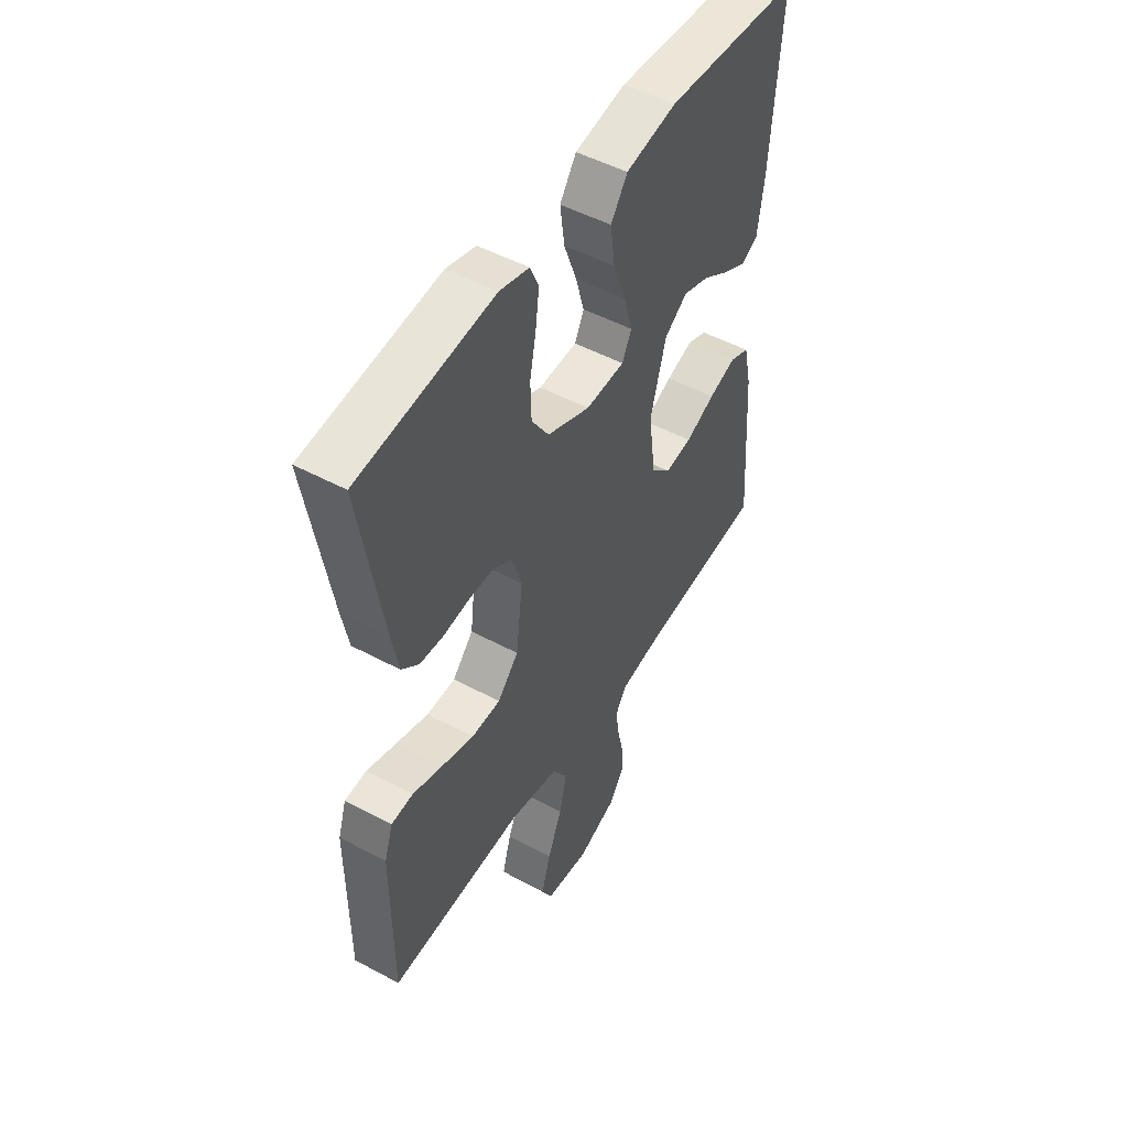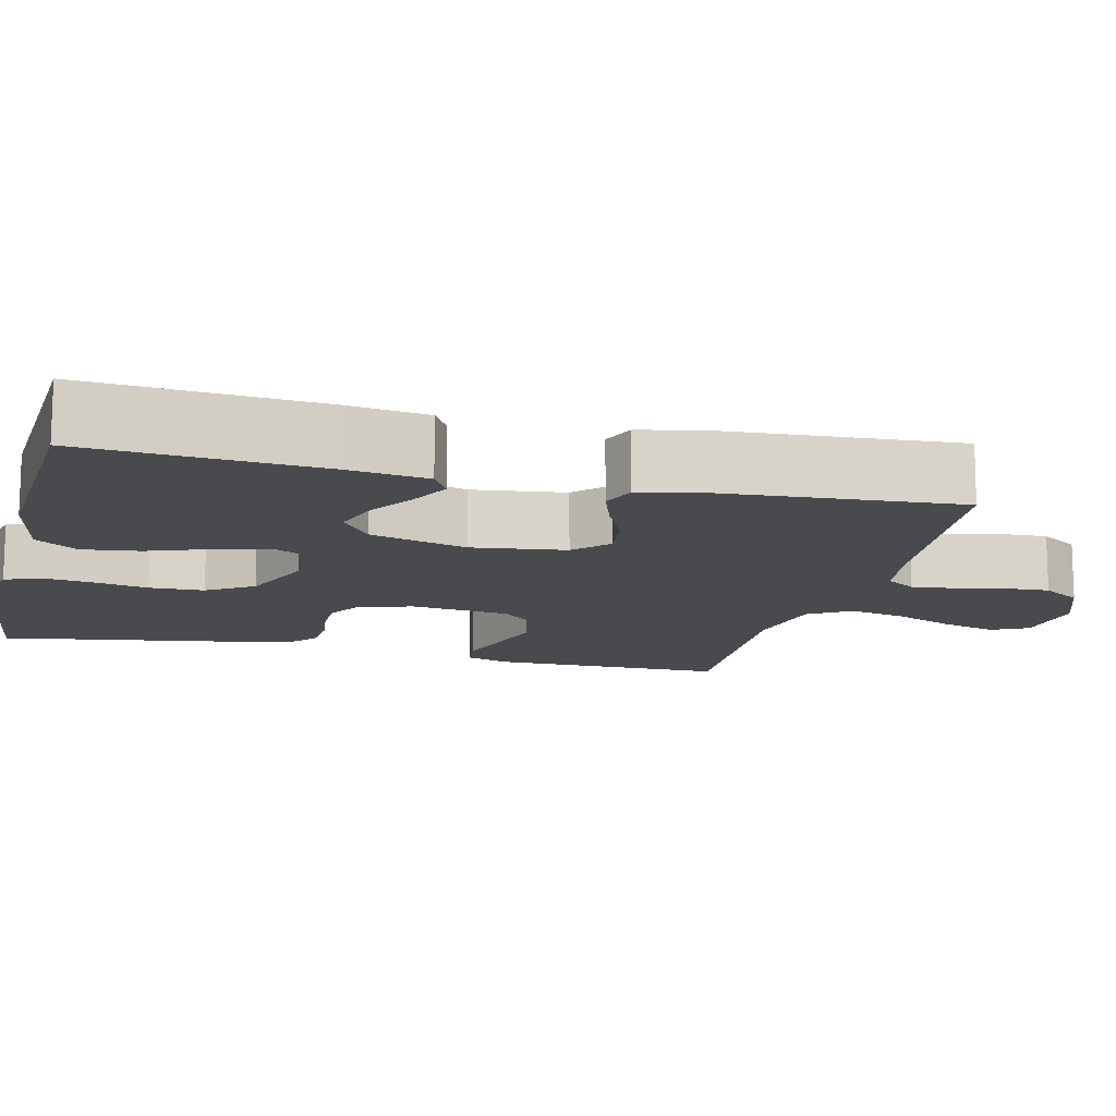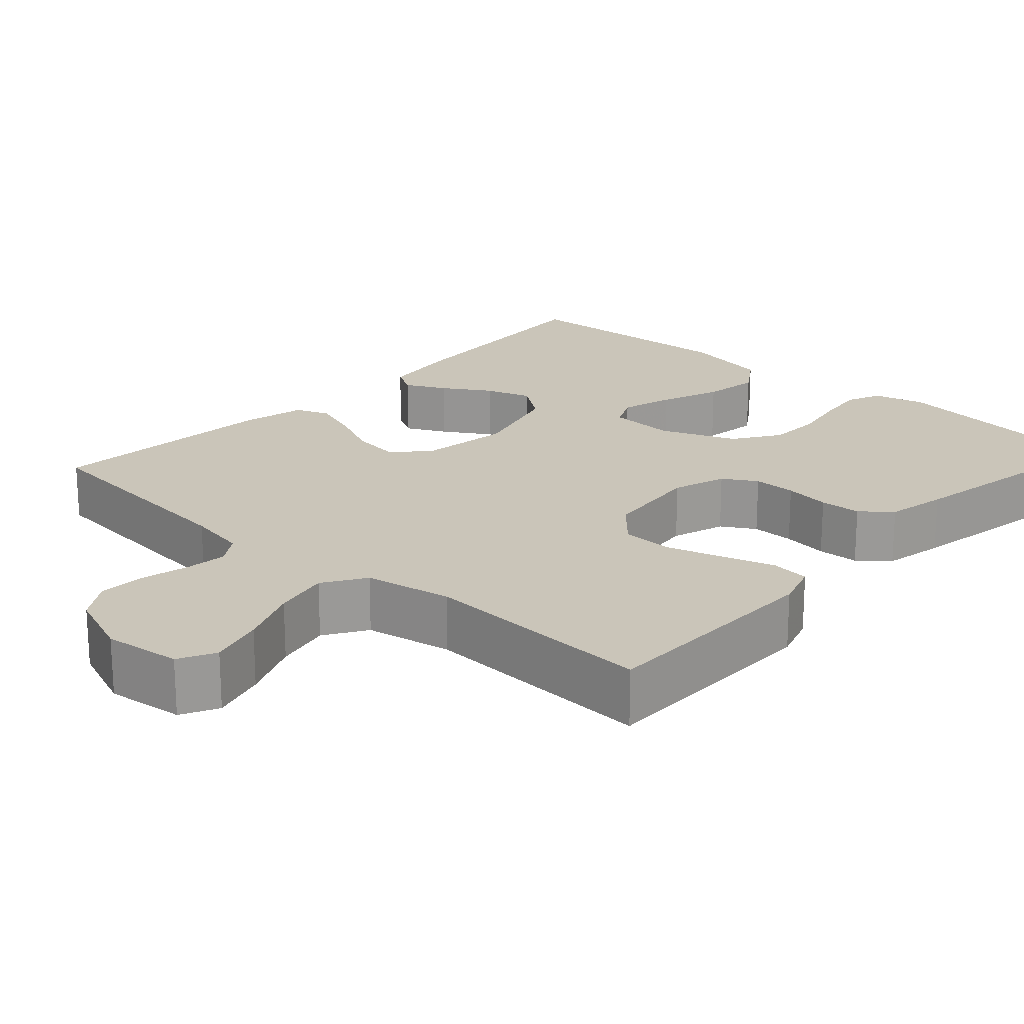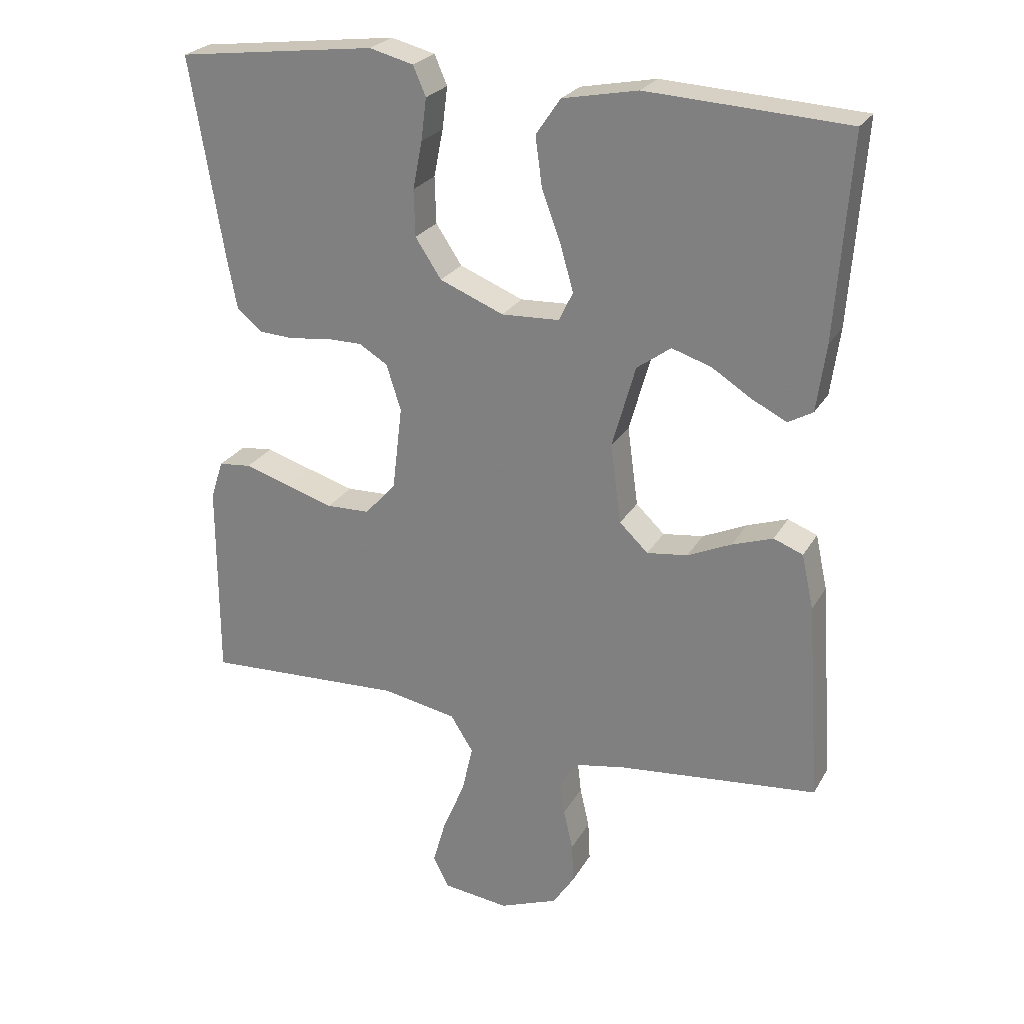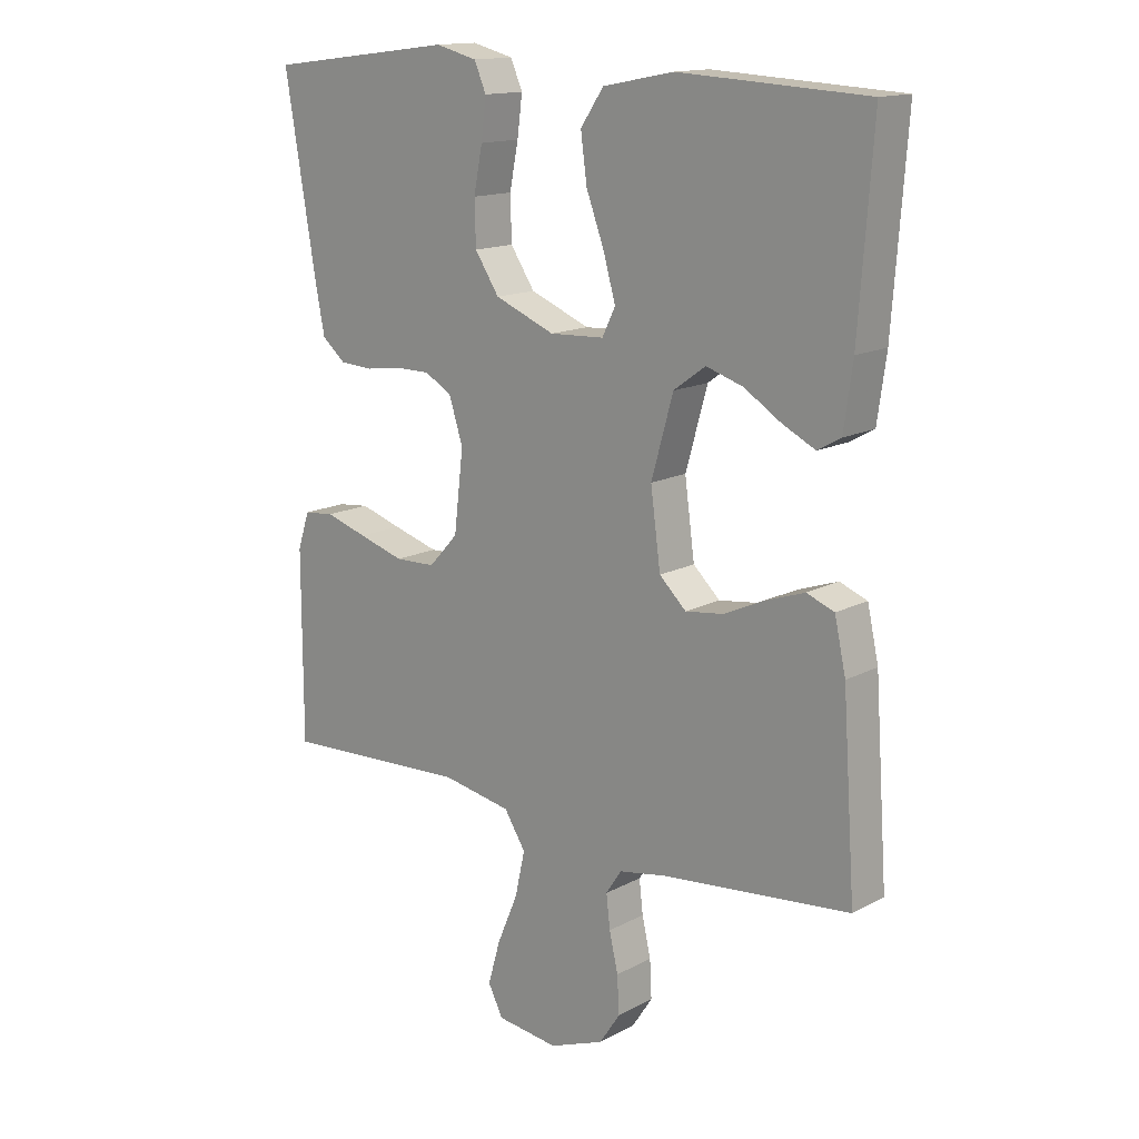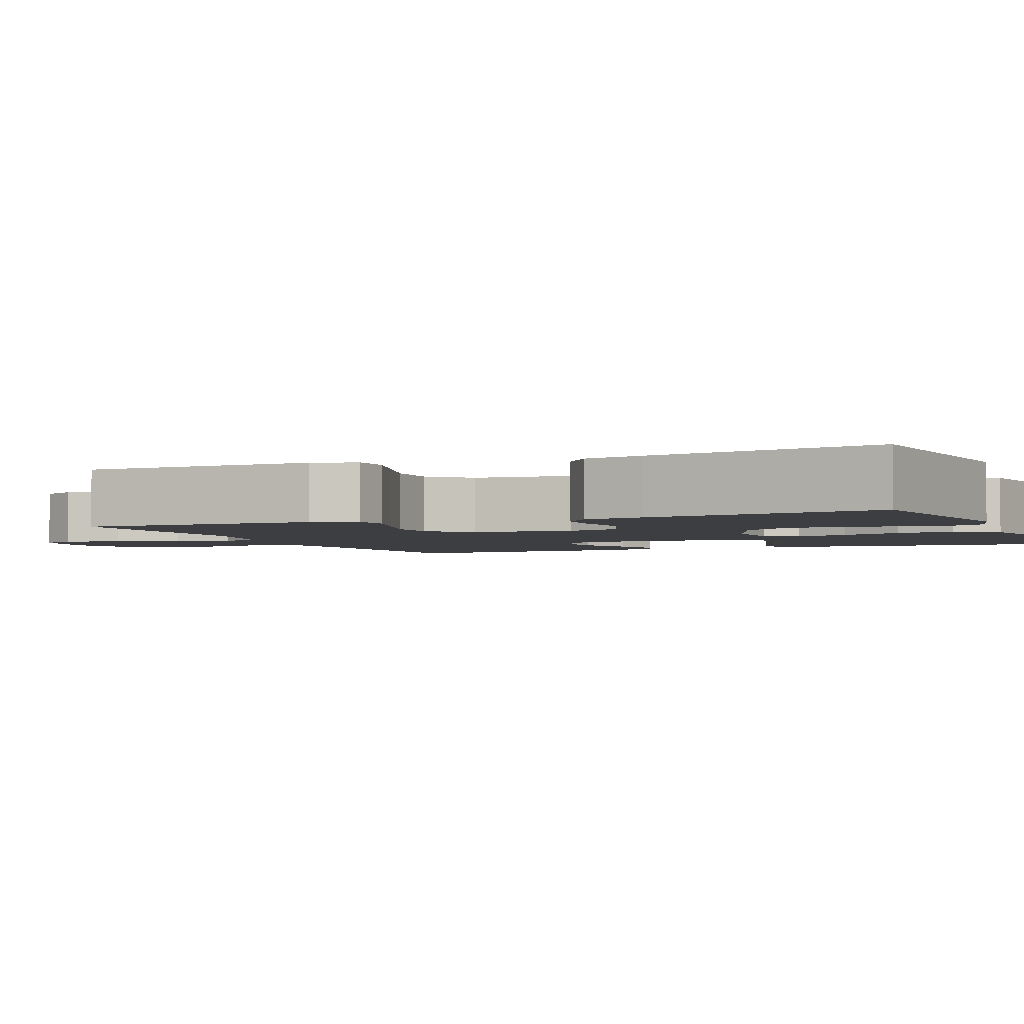
<metadata>
{"format":"obj","ext":"obj","renderer":"f3d","projection":"perspective","resolution":1024,"background":"white","views":[{"elev":49.9,"azim":-59.4,"up":"+Z"},{"elev":-13.3,"azim":76.0,"up":"+Y"},{"elev":20.7,"azim":-137.5,"up":"+Y"},{"elev":24.9,"azim":23.4,"up":"+Z"},{"elev":14.8,"azim":41.4,"up":"+Z"},{"elev":-3.0,"azim":-67.1,"up":"+Y"}]}
</metadata>
<code>
v 0.5 0.07 0.5
v 0.478 0.07 0.2
v 0.464 0.07 0.099
v 0.427 0.07 0.078
v 0.375 0.07 0.104
v 0.315 0.07 0.142
v 0.256 0.07 0.161
v 0.205 0.07 0.124
v 0.17 0.07 0
v 0.186 0.07 -0.119
v 0.229 0.07 -0.16
v 0.29 0.07 -0.152
v 0.356 0.07 -0.122
v 0.417 0.07 -0.101
v 0.461 0.07 -0.118
v 0.479 0.07 -0.2
v 0.5 0.07 -0.5
v 0.2 0.07 -0.53
v 0.123 0.07 -0.544
v 0.098 0.07 -0.582
v 0.104 0.07 -0.635
v 0.118 0.07 -0.696
v 0.121 0.07 -0.756
v 0.088 0.07 -0.806
v 0 0.07 -0.84
v -0.099 0.07 -0.828
v -0.123 0.07 -0.781
v -0.103 0.07 -0.711
v -0.07 0.07 -0.633
v -0.054 0.07 -0.561
v -0.088 0.07 -0.507
v -0.2 0.07 -0.486
v -0.5 0.07 -0.5
v -0.5 0.07 -0.2
v -0.481 0.07 -0.142
v -0.432 0.07 -0.137
v -0.365 0.07 -0.158
v -0.292 0.07 -0.18
v -0.227 0.07 -0.178
v -0.18 0.07 -0.127
v -0.165 0.07 0
v -0.187 0.07 0.069
v -0.23 0.07 0.095
v -0.285 0.07 0.095
v -0.344 0.07 0.087
v -0.397 0.07 0.09
v -0.435 0.07 0.122
v -0.45 0.07 0.2
v -0.5 0.07 0.5
v -0.2 0.07 0.537
v -0.134 0.07 0.52
v -0.115 0.07 0.476
v -0.123 0.07 0.413
v -0.137 0.07 0.342
v -0.135 0.07 0.272
v -0.096 0.07 0.213
v 0 0.07 0.174
v 0.087 0.07 0.178
v 0.108 0.07 0.221
v 0.089 0.07 0.289
v 0.06 0.07 0.367
v 0.05 0.07 0.441
v 0.087 0.07 0.495
v 0.2 0.07 0.517
v 0.5 0 0.5
v 0.478 0 0.2
v 0.464 0 0.099
v 0.427 0 0.078
v 0.375 0 0.104
v 0.315 0 0.142
v 0.256 0 0.161
v 0.205 0 0.124
v 0.17 0 0
v 0.186 0 -0.119
v 0.229 0 -0.16
v 0.29 0 -0.152
v 0.356 0 -0.122
v 0.417 0 -0.101
v 0.461 0 -0.118
v 0.479 0 -0.2
v 0.5 0 -0.5
v 0.2 0 -0.53
v 0.123 0 -0.544
v 0.098 0 -0.582
v 0.104 0 -0.635
v 0.118 0 -0.696
v 0.121 0 -0.756
v 0.088 0 -0.806
v 0 0 -0.84
v -0.099 0 -0.828
v -0.123 0 -0.781
v -0.103 0 -0.711
v -0.07 0 -0.633
v -0.054 0 -0.561
v -0.088 0 -0.507
v -0.2 0 -0.486
v -0.5 0 -0.5
v -0.5 0 -0.2
v -0.481 0 -0.142
v -0.432 0 -0.137
v -0.365 0 -0.158
v -0.292 0 -0.18
v -0.227 0 -0.178
v -0.18 0 -0.127
v -0.165 0 0
v -0.187 0 0.069
v -0.23 0 0.095
v -0.285 0 0.095
v -0.344 0 0.087
v -0.397 0 0.09
v -0.435 0 0.122
v -0.45 0 0.2
v -0.5 0 0.5
v -0.2 0 0.537
v -0.134 0 0.52
v -0.115 0 0.476
v -0.123 0 0.413
v -0.137 0 0.342
v -0.135 0 0.272
v -0.096 0 0.213
v 0 0 0.174
v 0.087 0 0.178
v 0.108 0 0.221
v 0.089 0 0.289
v 0.06 0 0.367
v 0.05 0 0.441
v 0.087 0 0.495
v 0.2 0 0.517
f 4 5 6
f 3 4 6
f 2 3 6
f 1 2 6
f 64 1 6
f 63 64 6
f 62 63 6
f 61 62 6
f 60 61 6
f 59 60 6 7
f 58 59 7 8
f 57 58 8 9
f 56 57 9 10
f 52 53 54
f 51 52 54
f 50 51 54
f 49 50 54
f 48 49 54
f 47 48 54
f 46 47 54
f 45 46 54
f 44 45 54
f 43 44 54 55
f 42 43 55 56
f 35 36 37
f 34 35 37
f 33 34 37
f 32 33 37
f 31 32 37 38
f 30 31 38 39
f 27 28 29
f 26 27 29
f 25 26 29
f 24 25 29
f 23 24 29
f 22 23 29
f 21 22 29
f 20 21 29 30
f 30 39 40
f 20 30 40
f 19 20 40
f 16 17 18
f 15 16 18
f 14 15 18
f 13 14 18
f 12 13 18
f 11 12 18 19
f 41 42 56 10
f 19 40 41
f 11 19 41
f 10 11 41
f 70 69 68
f 70 68 67
f 70 67 66
f 70 66 65
f 70 65 128
f 70 128 127
f 70 127 126
f 70 126 125
f 70 125 124
f 71 70 124 123
f 72 71 123 122
f 73 72 122 121
f 74 73 121 120
f 118 117 116
f 118 116 115
f 118 115 114
f 118 114 113
f 118 113 112
f 118 112 111
f 118 111 110
f 118 110 109
f 118 109 108
f 119 118 108 107
f 120 119 107 106
f 101 100 99
f 101 99 98
f 101 98 97
f 101 97 96
f 102 101 96 95
f 103 102 95 94
f 93 92 91
f 93 91 90
f 93 90 89
f 93 89 88
f 93 88 87
f 93 87 86
f 93 86 85
f 94 93 85 84
f 104 103 94
f 104 94 84
f 104 84 83
f 82 81 80
f 82 80 79
f 82 79 78
f 82 78 77
f 82 77 76
f 83 82 76 75
f 74 120 106 105
f 105 104 83
f 105 83 75
f 105 75 74
f 1 65 66 2
f 2 66 67 3
f 3 67 68 4
f 4 68 69 5
f 5 69 70 6
f 6 70 71 7
f 7 71 72 8
f 8 72 73 9
f 9 73 74 10
f 10 74 75 11
f 11 75 76 12
f 12 76 77 13
f 13 77 78 14
f 14 78 79 15
f 15 79 80 16
f 16 80 81 17
f 17 81 82 18
f 18 82 83 19
f 19 83 84 20
f 20 84 85 21
f 21 85 86 22
f 22 86 87 23
f 23 87 88 24
f 24 88 89 25
f 25 89 90 26
f 26 90 91 27
f 27 91 92 28
f 28 92 93 29
f 29 93 94 30
f 30 94 95 31
f 31 95 96 32
f 32 96 97 33
f 33 97 98 34
f 34 98 99 35
f 35 99 100 36
f 36 100 101 37
f 37 101 102 38
f 38 102 103 39
f 39 103 104 40
f 40 104 105 41
f 41 105 106 42
f 42 106 107 43
f 43 107 108 44
f 44 108 109 45
f 45 109 110 46
f 46 110 111 47
f 47 111 112 48
f 48 112 113 49
f 49 113 114 50
f 50 114 115 51
f 51 115 116 52
f 52 116 117 53
f 53 117 118 54
f 54 118 119 55
f 55 119 120 56
f 56 120 121 57
f 57 121 122 58
f 58 122 123 59
f 59 123 124 60
f 60 124 125 61
f 61 125 126 62
f 62 126 127 63
f 63 127 128 64
f 64 128 65 1

</code>
